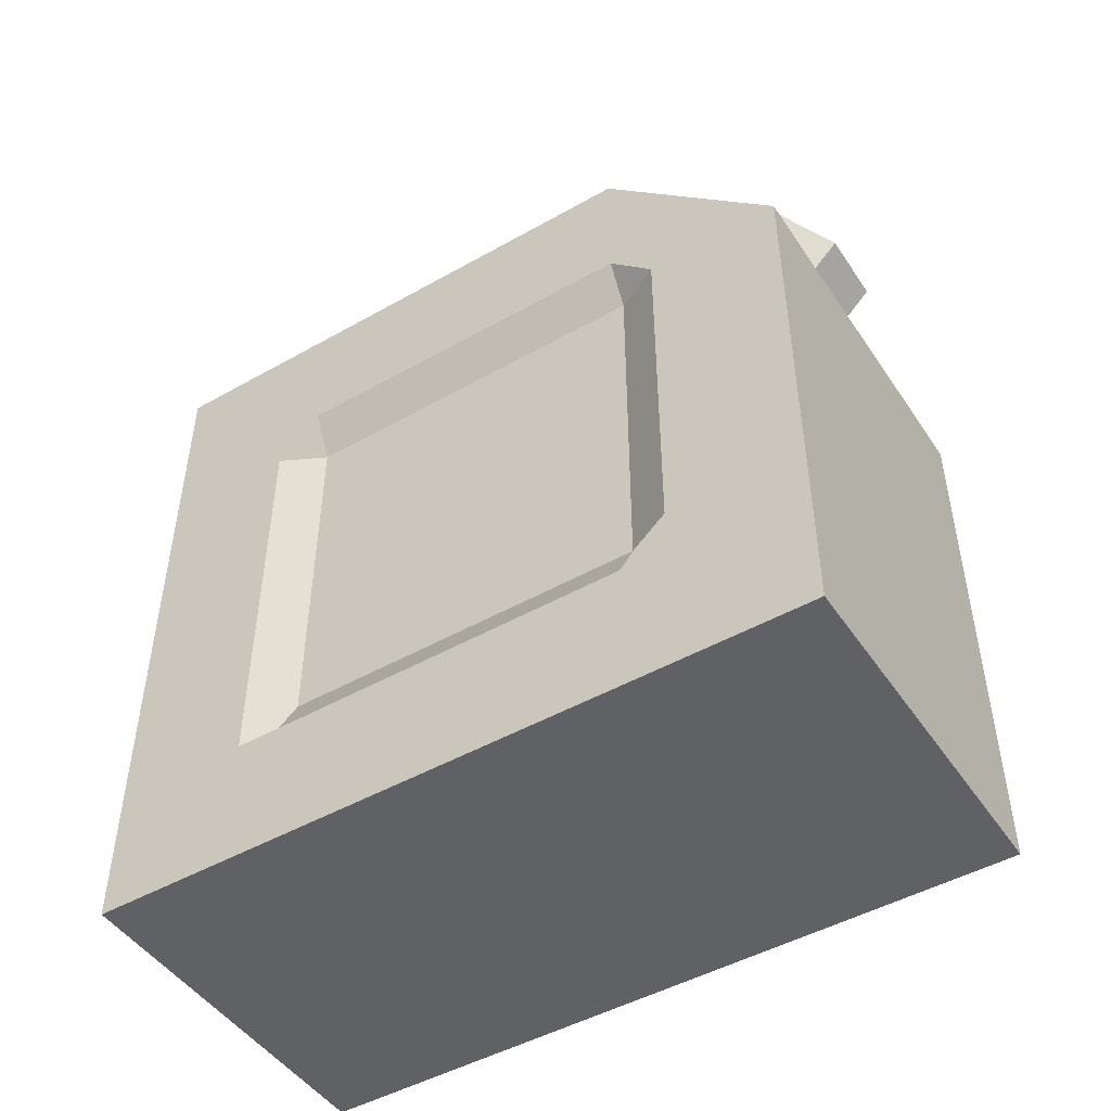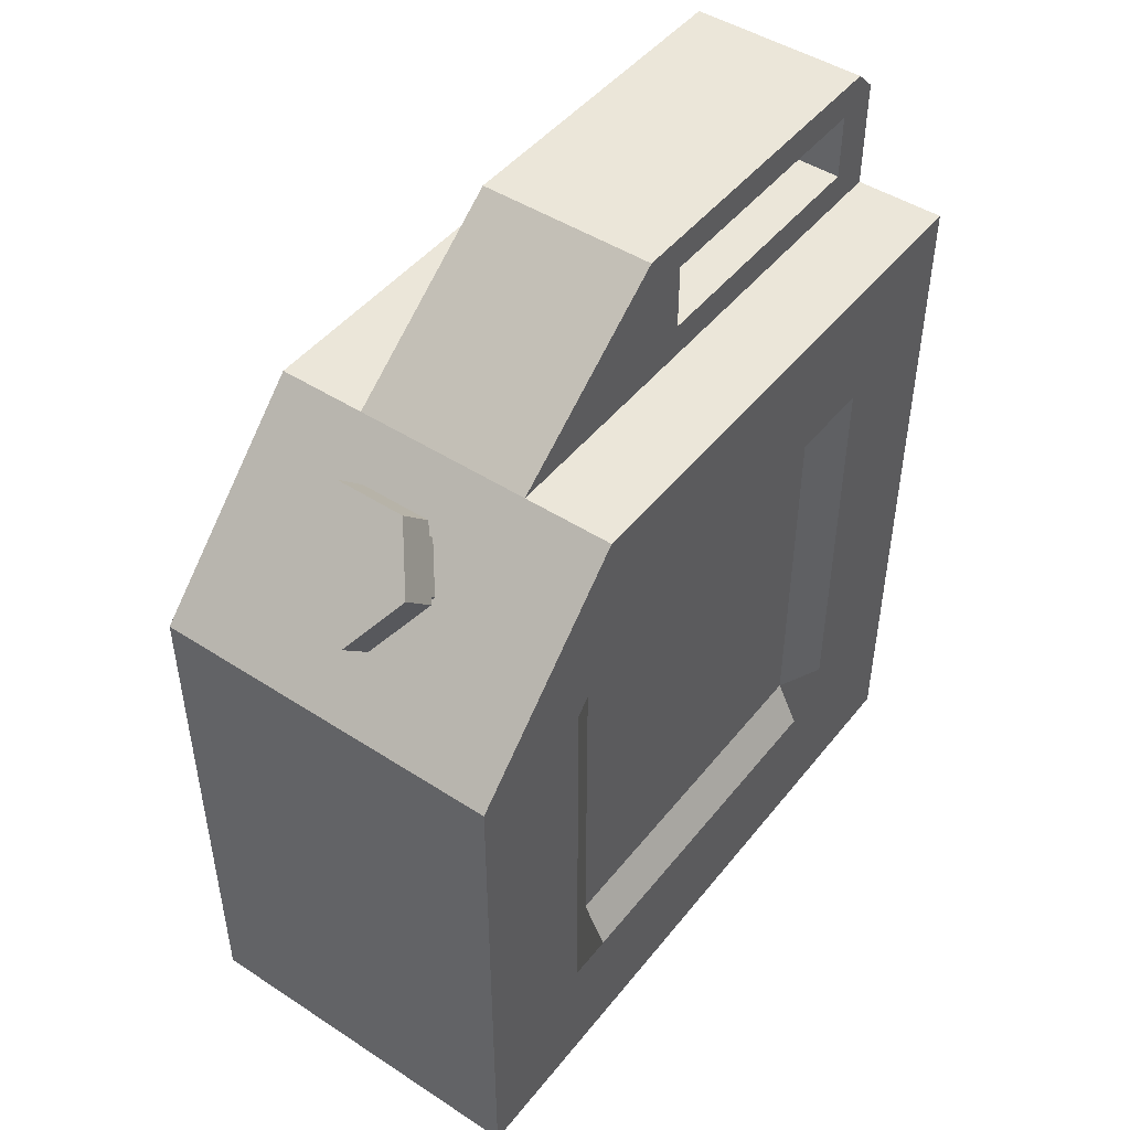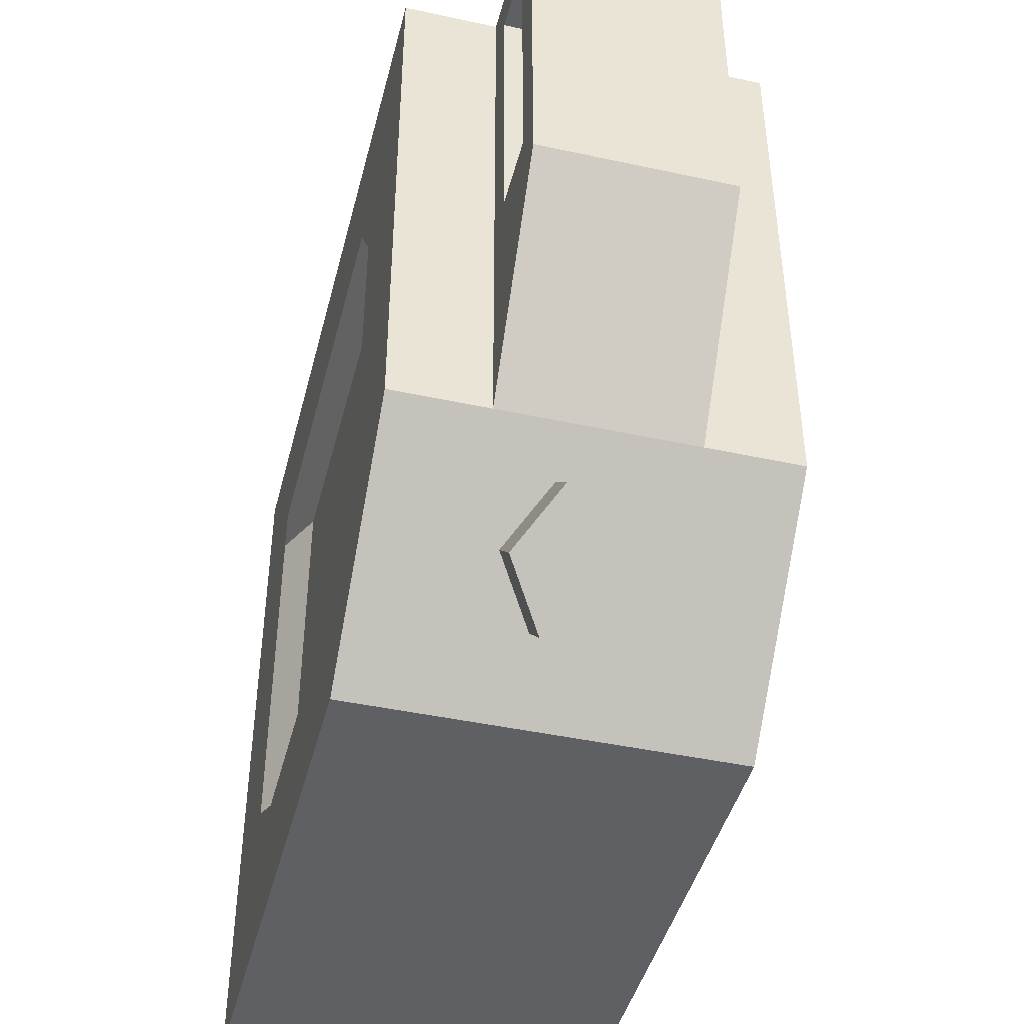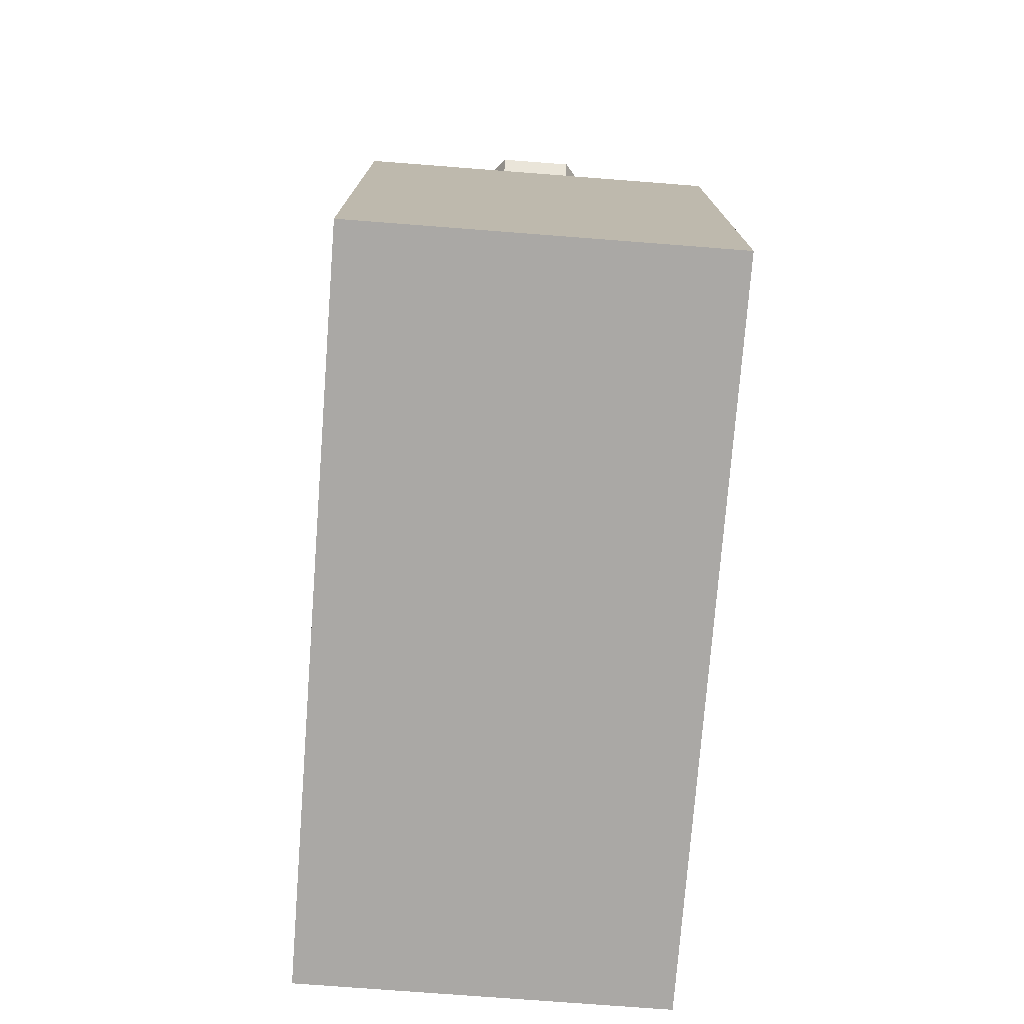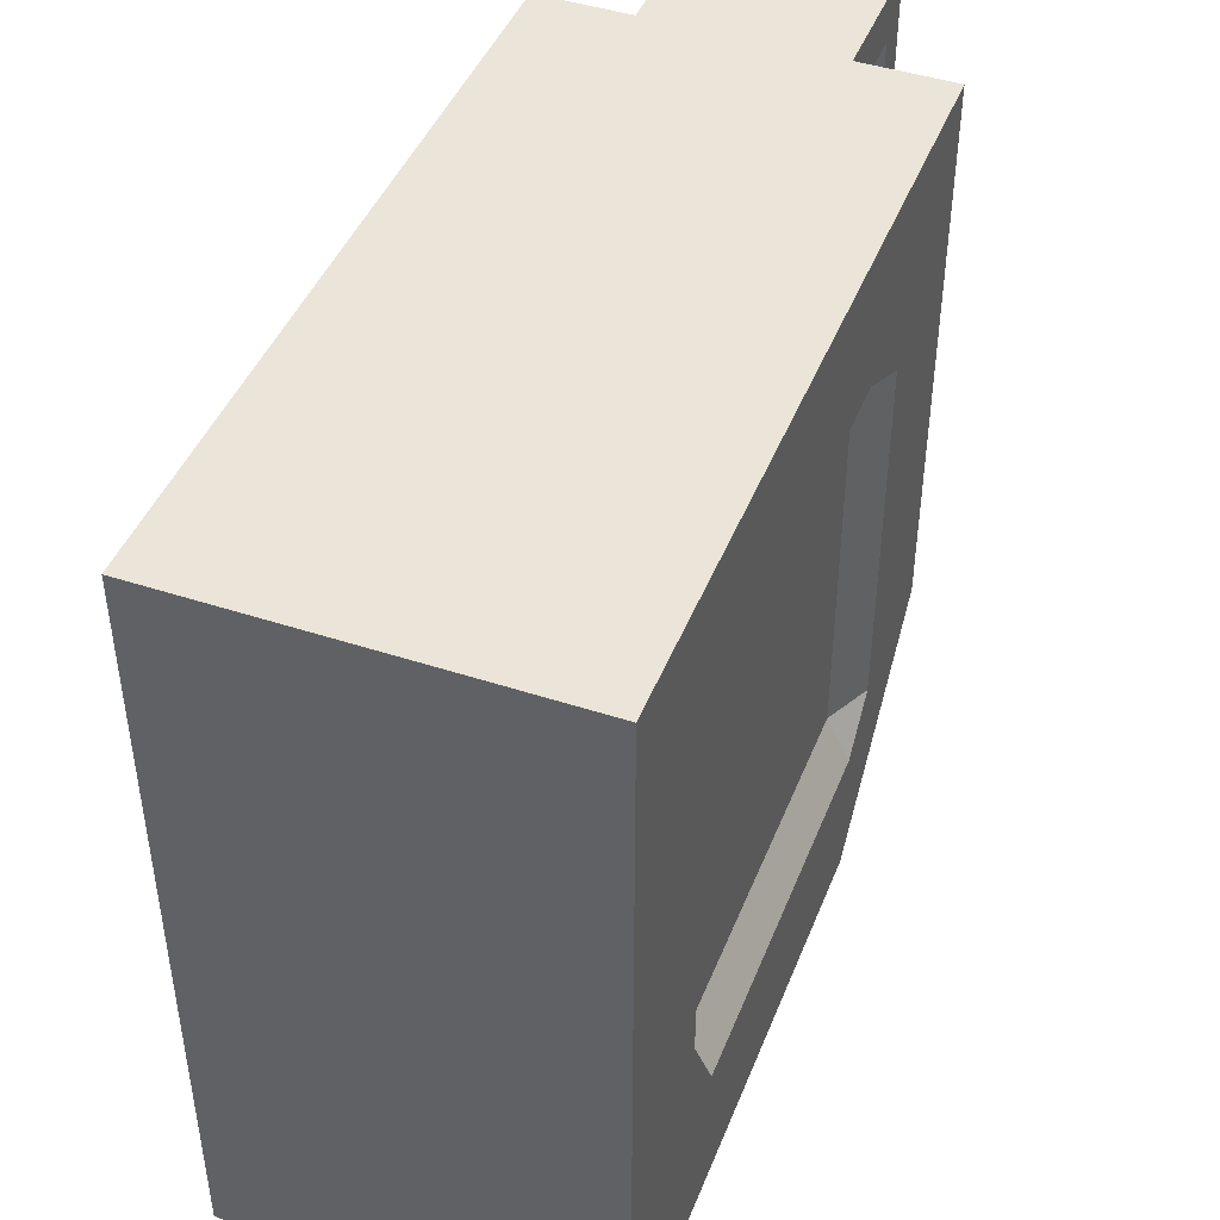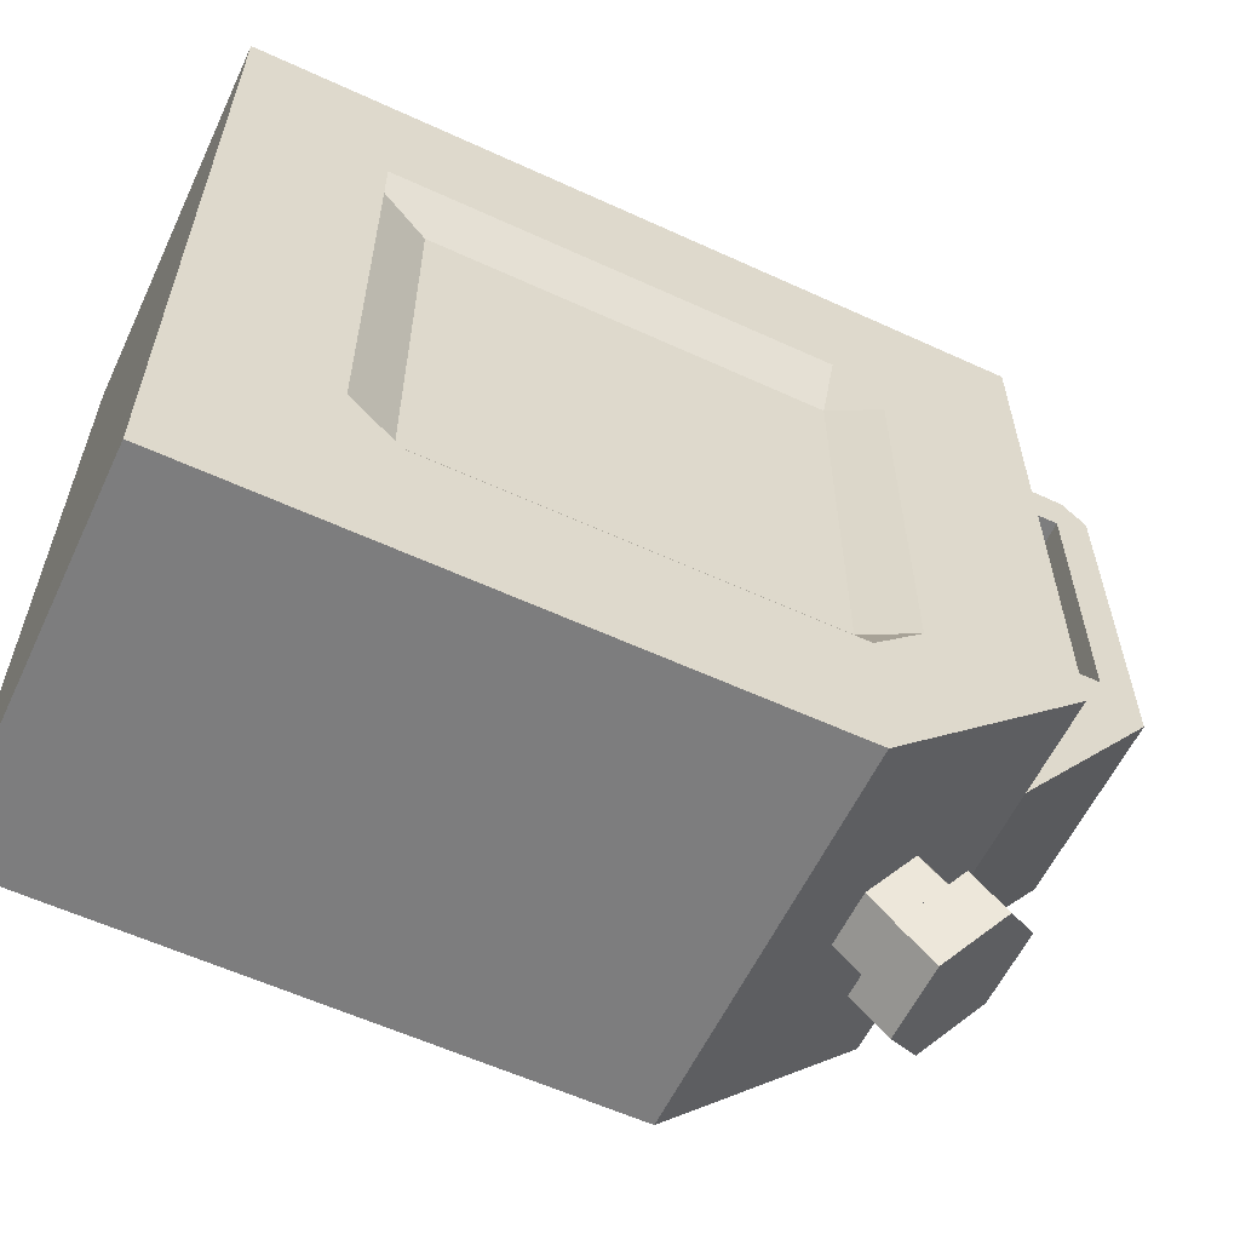
<metadata>
{"format":"obj","ext":"obj","renderer":"f3d","projection":"perspective","resolution":1024,"background":"white","views":[{"elev":-47.9,"azim":122.4,"up":"+Y"},{"elev":46.8,"azim":-143.6,"up":"+Y"},{"elev":-44.1,"azim":165.8,"up":"+Z"},{"elev":-75.2,"azim":175.6,"up":"+Y"},{"elev":44.5,"azim":20.9,"up":"+Z"},{"elev":-59.2,"azim":64.7,"up":"+Z"}]}
</metadata>
<code>
o cube
v 0.125 0.4062 0.125
v 0.125 0.5 0.25
v 0.125 0 0.25
v 0.125 0 -0.25
v -0.125 0.5 0.25
v -0.125 0 0.25
v -0.125 0 -0.25
v 0.125 0.5 0.125
v 0.125 0 0.125
v -0.125 0 0.125
v -0.125 0.5 0.125
v 0.125 0.5 -0.125
v 0.125 0 -0.125
v -0.125 0 -0.125
v 0.1094 0.375 -0.125
v 0.1094 0.375 0.125
v 0.125 0.375 0.25
v -0.125 0.375 0.25
v -0.1094 0.375 0.125
v -0.1094 0.375 -0.125
v 0.1094 0.125 -0.125
v 0.1094 0.125 0.125
v 0.125 0.125 0.25
v -0.125 0.125 0.25
v -0.1094 0.125 0.125
v -0.1094 0.125 -0.125
v -0.125 0.125 -0.25
v 0.125 0.125 -0.25
v -0.125 0.5 -0.125
v -0.125 0.375 -0.25
v 0.125 0.375 -0.25
v -0.0625 0.375 -0.25
v -0.0625 0.5 -0.125
v -0.0625 0.5 0.125
v -0.0625 0.5 0.25
v -0.0625 0.375 0.25
v -0.0625 0.125 0.25
v -0.0625 0 0.25
v -0.0625 0 0.125
v -0.0625 0 -0.125
v -0.0625 0 -0.25
v -0.0625 0.125 -0.25
v 0.0625 0.375 -0.25
v 0.0625 0.5 -0.125
v 0.0625 0.5 0.125
v 0.0625 0.5 0.25
v 0.0625 0.375 0.25
v 0.0625 0.125 0.25
v 0.0625 0 0.25
v 0.0625 0 0.125
v 0.0625 0 -0.125
v 0.0625 0 -0.25
v 0.0625 0.125 -0.25
v 0.0625 0.5938 0.125
v -0.0625 0.5938 0.125
v -0.0625 0.5938 0
v -0.0625 0.5 0
v -0.125 0.5 0
v -0.1094 0.375 0
v -0.1094 0.125 0
v -0.125 0 0
v -0.0625 0 0
v 0.0625 0 0
v 0.125 0 0
v 0.1094 0.125 0
v 0.1094 0.375 0
v 0.125 0.5 0
v 0.0625 0.5 0
v 0.0625 0.5938 0
v 0.0625 0.5234 0.125
v 0.0625 0.5234 0.03125
v 0.0625 0.5703 0.03125
v 0.0625 0.5703 0.125
v 0.0625 0.5703 0.2188
v 0.0625 0.5234 0.2188
v -0.0625 0.5703 0.125
v -0.0625 0.5703 0.03125
v -0.0625 0.5234 0.03125
v -0.0625 0.5234 0.125
v -0.0625 0.5703 0.2188
v -0.0625 0.5234 0.2188
v 0.125 0.4062 0
v 0.125 0.4062 0.25
v 0.0625 0.4062 0.25
v -0.0625 0.4062 0.25
v -0.125 0.4062 0.25
v -0.125 0.4062 0.125
v -0.125 0.4062 0
v -0.125 0.4062 -0.125
v 0.125 0.4062 -0.125
v 0.125 0.09375 0
v 0.125 0.09375 0.125
v 0.125 0.09375 0.25
v 0.0625 0.09375 0.25
v -0.0625 0.09375 0.25
v -0.125 0.09375 0.25
v -0.125 0.09375 0.125
v -0.125 0.09375 0
v -0.125 0.09375 -0.125
v -0.125 0.09375 -0.25
v -0.0625 0.09375 -0.25
v 0.0625 0.09375 -0.25
v 0.125 0.09375 -0.25
v 0.125 0.09375 -0.125
v 0.125 0.125 0.1562
v 0.125 0.375 0.1562
v 0.125 0.4062 0.1562
v 0.125 0.5 0.1562
v 0.0625 0.5 0.1562
v 0.0625 0.5234 0.1484
v -0.0625 0.5234 0.1484
v -0.0625 0.5 0.1562
v -0.125 0.5 0.1562
v -0.125 0.4062 0.1562
v -0.125 0.375 0.1562
v -0.125 0.125 0.1562
v -0.125 0.09375 0.1562
v -0.125 0 0.1562
v -0.0625 0 0.1562
v 0.0625 0 0.1562
v 0.125 0 0.1562
v 0.125 0.09375 0.1562
v 0.125 0.125 -0.1562
v 0.125 0.375 -0.1562
v 0.125 0.09375 -0.1562
v 0.125 0 -0.1562
v 0.0625 0 -0.1562
v -0.0625 0 -0.1562
v -0.125 0 -0.1562
v -0.125 0.09375 -0.1562
v -0.125 0.125 -0.1562
v -0.125 0.375 -0.1562
v 0.0625 0.5938 0.2344
v -0.0625 0.5938 0.2344
v -0.0625 0.5703 0.207
v 0.0625 0.5703 0.207
v -0.0625 0.5781 0.25
v 0.0625 0.5781 0.25
v 0.0625 0.5625 0.2188
v -0.0625 0.5625 0.2188
f 8 108 107 1
f 87 114 113 11
f 11 113 112 34
f 39 119 118 10
f 5 86 85 35
f 67 82 90 12
f 40 62 61 14
f 29 89 88 58
f 29 58 57 33
f 41 128 129 7
f 15 66 65 21
f 16 106 105 22
f 24 37 36 18
f 25 116 115 19
f 26 60 59 20
f 27 131 132 30
f 30 32 42 27
f 31 124 123 28
f 65 91 104 21
f 22 105 122 92
f 24 96 95 37
f 97 117 116 25
f 26 99 98 60
f 100 130 131 27
f 42 101 100 27
f 28 123 125 103
f 29 33 32 30
f 33 44 43 32
f 55 134 133 54
f 35 85 84 46
f 37 48 47 36
f 37 95 94 48
f 50 120 119 39
f 51 63 62 40
f 52 127 128 41
f 53 102 101 42
f 32 43 53 42
f 31 43 44 12
f 44 68 67 12
f 45 109 108 8
f 46 84 83 2
f 17 47 48 23
f 48 94 93 23
f 9 121 120 50
f 13 64 63 51
f 4 126 127 52
f 28 103 102 53
f 28 53 43 31
f 46 138 137 35
f 34 57 58 11
f 58 88 87 11
f 19 59 60 25
f 60 98 97 25
f 10 61 62 39
f 39 62 63 50
f 50 63 64 9
f 22 92 91 65
f 22 65 66 16
f 8 1 82 67
f 8 67 68 45
f 54 69 56 55
f 33 56 69 44
f 56 33 57
f 68 44 69
f 54 133 136 73
f 75 139 138 46
f 70 110 109 45
f 71 70 45 68
f 72 71 68 69
f 73 72 69 54
f 76 135 134 55
f 34 112 111 79
f 35 137 140 81
f 77 76 55 56
f 78 77 56 57
f 79 78 57 34
f 72 77 78 71
f 77 72 73 76
f 73 136 135 76
f 79 70 71 78
f 79 111 110 70
f 81 140 139 75
f 66 82 1 16
f 1 107 106 16
f 17 83 84 47
f 47 84 85 36
f 36 85 86 18
f 19 115 114 87
f 19 87 88 59
f 59 88 89 20
f 15 90 82 66
f 64 91 92 9
f 92 122 121 9
f 3 93 94 49
f 49 94 95 38
f 38 95 96 6
f 10 118 117 97
f 10 97 98 61
f 61 98 99 14
f 7 129 130 100
f 7 100 101 41
f 41 101 102 52
f 52 102 103 4
f 103 125 126 4
f 13 104 91 64
f 23 105 106 17
f 17 106 107 83
f 83 107 108 2
f 2 108 109 46
f 46 109 110 75
f 75 110 111 81
f 81 111 112 35
f 35 112 113 5
f 5 113 114 86
f 86 114 115 18
f 18 115 116 24
f 24 116 117 96
f 96 117 118 6
f 6 118 119 38
f 38 119 120 49
f 49 120 121 3
f 3 121 122 93
f 93 122 105 23
f 21 123 124 15
f 104 125 123 21
f 13 126 125 104
f 51 127 126 13
f 40 128 127 51
f 14 129 128 40
f 99 130 129 14
f 26 131 130 99
f 20 132 131 26
f 20 89 132
f 30 132 89 29
f 12 90 124 31
f 15 124 90
f 80 135 136 74
f 74 139 140 80
f 138 133 134 137
f 74 136 133
f 74 138 139
f 134 135 80
f 138 74 133
f 137 134 80
f 140 137 80
o cylinder
v 0 0.3977 -0.1326
v 0 0.4861 -0.221
v 0.01804 0.4198 -0.1105
v 0.01804 0.5082 -0.1989
v 0.03608 0.3977 -0.1326
v 0.03608 0.4861 -0.221
v 0.01804 0.3757 -0.1547
v 0.01804 0.464 -0.2431
v -0.01804 0.3757 -0.1547
v -0.01804 0.464 -0.2431
v -0.03608 0.3977 -0.1326
v -0.03608 0.4861 -0.221
v -0.01804 0.4198 -0.1105
v -0.01804 0.5082 -0.1989
v -0.01804 0.4861 -0.1768
v -0.03608 0.464 -0.1989
v -0.01804 0.4419 -0.221
v 0.01804 0.4419 -0.221
v 0.03608 0.464 -0.1989
v 0.01804 0.4861 -0.1768
v -0.02481 0.4558 -0.2514
v -0.04962 0.464 -0.1989
v -0.02481 0.4337 -0.2293
v -0.04962 0.4861 -0.221
v -0.02481 0.4944 -0.1685
v -0.02481 0.5165 -0.1906
v 0.02481 0.4944 -0.1685
v 0.02481 0.5165 -0.1906
v 0.04962 0.464 -0.1989
v 0.04962 0.4861 -0.221
v 0.02481 0.4337 -0.2293
v 0.02481 0.4558 -0.2514
f 145 143 141
f 168 167 169 170
f 144 146 142
f 147 145 141
f 170 169 171 172
f 146 148 142
f 149 147 141
f 172 171 163 161
f 148 150 142
f 151 149 141
f 161 163 162 164
f 150 152 142
f 153 151 141
f 164 162 165 166
f 152 154 142
f 143 153 141
f 166 165 167 168
f 154 144 142
f 153 155 156 151
f 151 156 157 149
f 149 157 158 147
f 147 158 159 145
f 145 159 160 143
f 143 160 155 153
f 162 163 157 156
f 161 164 152 150
f 165 162 156 155
f 164 166 154 152
f 167 165 155 160
f 166 168 144 154
f 169 167 160 159
f 168 170 146 144
f 171 169 159 158
f 170 172 148 146
f 163 171 158 157
f 172 161 150 148

</code>
